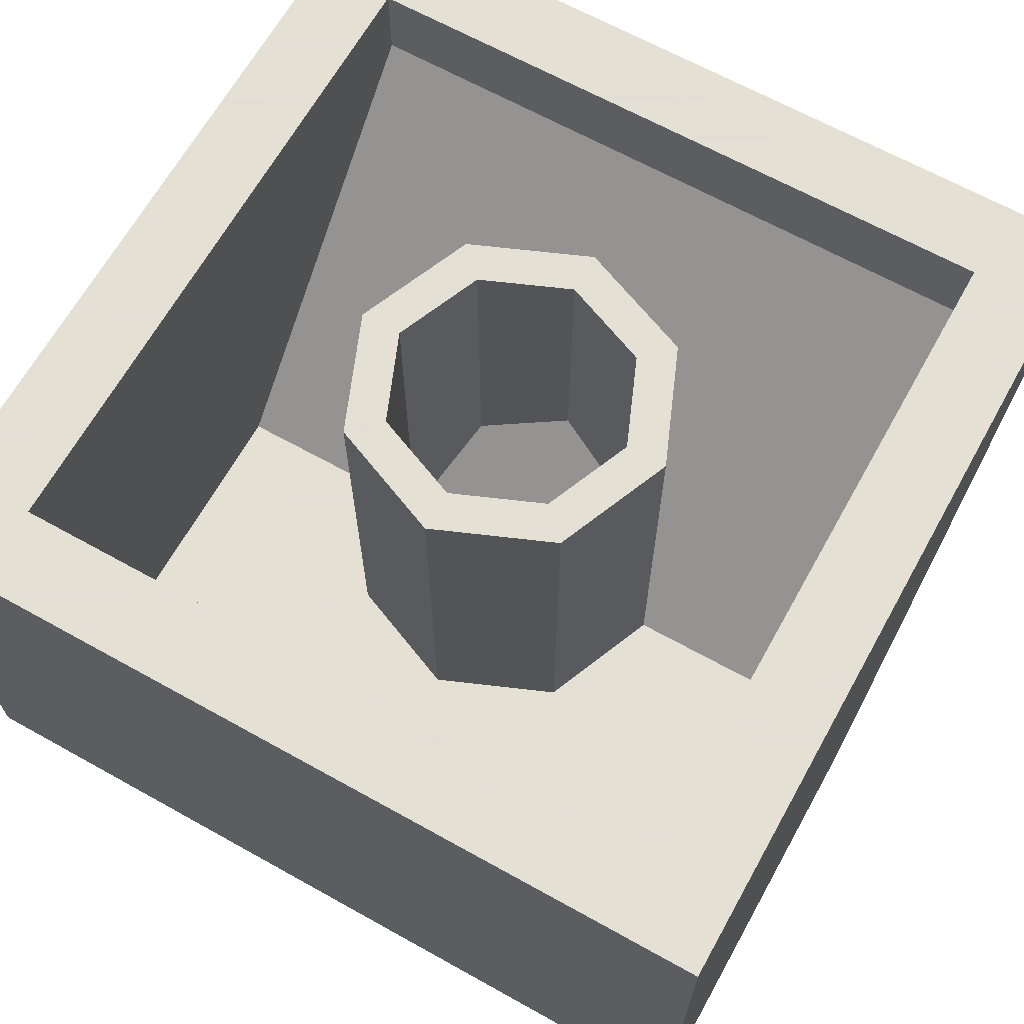
<metadata>
{"format":"obj","ext":"obj","renderer":"f3d","projection":"perspective","resolution":1024,"background":"white","views":[{"elev":66.2,"azim":29.2,"up":"+Y"}]}
</metadata>
<code>
v -0.2879 0 0.2121
v -0.2 0 0
v -0.2 -0.2 0
v -0.2879 -0.2 0.2121
v -0.5 0 0.3
v -0.2879 0 0.2121
v -0.2879 -0.2 0.2121
v -0.5 -0.2 0.3
v -0.7121 0 0.2121
v -0.5 0 0.3
v -0.5 -0.2 0.3
v -0.7121 -0.2 0.2121
v -0.8 0 0
v -0.7121 0 0.2121
v -0.7121 -0.2 0.2121
v -0.8 -0.2 0
v -0.7121 0 -0.2121
v -0.8 0 0
v -0.8 -0.2 0
v -0.7121 -0.2 -0.2121
v -0.5 0 -0.3
v -0.7121 0 -0.2121
v -0.7121 -0.2 -0.2121
v -0.5 -0.2 -0.3
v -0.2879 0 -0.2121
v -0.5 0 -0.3
v -0.5 -0.2 -0.3
v -0.2879 -0.2 -0.2121
v -0.2 0 0
v -0.2879 0 -0.2121
v -0.2879 -0.2 -0.2121
v -0.2 -0.2 0
v -0.5 -0.2 0
v -0.2 -0.2 0
v -0.2879 -0.2 0.2121
v -0.5 -0.2 0
v -0.2879 -0.2 0.2121
v -0.5 -0.2 0.3
v -0.5 -0.2 0
v -0.5 -0.2 0.3
v -0.7121 -0.2 0.2121
v -0.5 -0.2 0
v -0.7121 -0.2 0.2121
v -0.8 -0.2 0
v -0.5 -0.2 0
v -0.8 -0.2 0
v -0.7121 -0.2 -0.2121
v -0.5 -0.2 0
v -0.7121 -0.2 -0.2121
v -0.5 -0.2 -0.3
v -0.5 -0.2 0
v -0.5 -0.2 -0.3
v -0.2879 -0.2 -0.2121
v -0.5 -0.2 0
v -0.2879 -0.2 -0.2121
v -0.2 -0.2 0
v 0.7121 0 0.2121
v 0.8 0 0
v 0.8 -0.2 0
v 0.7121 -0.2 0.2121
v 0.5 0 0.3
v 0.7121 0 0.2121
v 0.7121 -0.2 0.2121
v 0.5 -0.2 0.3
v 0.2879 0 0.2121
v 0.5 0 0.3
v 0.5 -0.2 0.3
v 0.2879 -0.2 0.2121
v 0.2 0 0
v 0.2879 0 0.2121
v 0.2879 -0.2 0.2121
v 0.2 -0.2 0
v 0.2879 0 -0.2121
v 0.2 0 0
v 0.2 -0.2 0
v 0.2879 -0.2 -0.2121
v 0.5 0 -0.3
v 0.2879 0 -0.2121
v 0.2879 -0.2 -0.2121
v 0.5 -0.2 -0.3
v 0.7121 0 -0.2121
v 0.5 0 -0.3
v 0.5 -0.2 -0.3
v 0.7121 -0.2 -0.2121
v 0.8 0 0
v 0.7121 0 -0.2121
v 0.7121 -0.2 -0.2121
v 0.8 -0.2 0
v 0.5 -0.2 0
v 0.8 -0.2 0
v 0.7121 -0.2 0.2121
v 0.5 -0.2 0
v 0.7121 -0.2 0.2121
v 0.5 -0.2 0.3
v 0.5 -0.2 0
v 0.5 -0.2 0.3
v 0.2879 -0.2 0.2121
v 0.5 -0.2 0
v 0.2879 -0.2 0.2121
v 0.2 -0.2 0
v 0.5 -0.2 0
v 0.2 -0.2 0
v 0.2879 -0.2 -0.2121
v 0.5 -0.2 0
v 0.2879 -0.2 -0.2121
v 0.5 -0.2 -0.3
v 0.5 -0.2 0
v 0.5 -0.2 -0.3
v 0.7121 -0.2 -0.2121
v 0.5 -0.2 0
v 0.7121 -0.2 -0.2121
v 0.8 -0.2 0
v -0.2121 1.2 -0.2879
v -0.3 1.2 -0.5
v -0.3 0.6 -0.5
v -0.2121 0.6 -0.2879
v 0 1.2 -0.2
v -0.2121 1.2 -0.2879
v -0.2121 0.6 -0.2879
v 0 0.6 -0.2
v 0.2121 1.2 -0.2879
v 0 1.2 -0.2
v 0 0.6 -0.2
v 0.2121 0.6 -0.2879
v 0.3 1.2 -0.5
v 0.2121 1.2 -0.2879
v 0.2121 0.6 -0.2879
v 0.3 0.6 -0.5
v 0.2121 1.2 -0.7121
v 0.3 1.2 -0.5
v 0.3 0.6 -0.5
v 0.2121 0.6 -0.7121
v 0 1.2 -0.8
v 0.2121 1.2 -0.7121
v 0.2121 0.6 -0.7121
v 0 0.6 -0.8
v -0.2121 1.2 -0.7121
v 0 1.2 -0.8
v 0 0.6 -0.8
v -0.2121 0.6 -0.7121
v -0.3 1.2 -0.5
v -0.2121 1.2 -0.7121
v -0.2121 0.6 -0.7121
v -0.3 0.6 -0.5
v -0.2828 1.2 -0.2172
v -0.4 1.2 -0.5
v -0.4 0.6 -0.5
v -0.2828 0.6 -0.2172
v 0 1.2 -0.1
v -0.2828 1.2 -0.2172
v -0.2828 0.6 -0.2172
v 0 0.6 -0.1
v 0.2828 1.2 -0.2172
v 0 1.2 -0.1
v 0 0.6 -0.1
v 0.2828 0.6 -0.2172
v 0.4 1.2 -0.5
v 0.2828 1.2 -0.2172
v 0.2828 0.6 -0.2172
v 0.4 0.6 -0.5
v 0.2828 1.2 -0.7828
v 0.4 1.2 -0.5
v 0.4 0.6 -0.5
v 0.2828 0.6 -0.7828
v 0 1.2 -0.9
v 0.2828 1.2 -0.7828
v 0.2828 0.6 -0.7828
v 0 0.6 -0.9
v -0.2828 1.2 -0.7828
v 0 1.2 -0.9
v 0 0.6 -0.9
v -0.2828 0.6 -0.7828
v -0.4 1.2 -0.5
v -0.2828 1.2 -0.7828
v -0.2828 0.6 -0.7828
v -0.4 0.6 -0.5
v -0.4 1.2 -0.5
v -0.2828 1.2 -0.2172
v -0.2121 1.2 -0.2879
v -0.3 1.2 -0.5
v -0.2828 1.2 -0.2172
v 0 1.2 -0.1
v 0 1.2 -0.2
v -0.2121 1.2 -0.2879
v 0 1.2 -0.1
v 0.2828 1.2 -0.2172
v 0.2121 1.2 -0.2879
v 0 1.2 -0.2
v 0.2828 1.2 -0.2172
v 0.4 1.2 -0.5
v 0.3 1.2 -0.5
v 0.2121 1.2 -0.2879
v 0.4 1.2 -0.5
v 0.2828 1.2 -0.7828
v 0.2121 1.2 -0.7121
v 0.3 1.2 -0.5
v 0.2828 1.2 -0.7828
v 0 1.2 -0.9
v 0 1.2 -0.8
v 0.2121 1.2 -0.7121
v 0 1.2 -0.9
v -0.2828 1.2 -0.7828
v -0.2121 1.2 -0.7121
v 0 1.2 -0.8
v -0.2828 1.2 -0.7828
v -0.4 1.2 -0.5
v -0.3 1.2 -0.5
v -0.2121 1.2 -0.7121
v 0.2121 0.2 -0.2879
v 0.3 0.2 -0.5
v 0.3 0.6 -0.5
v 0.2121 0.6 -0.2879
v 0 0.2 -0.2
v 0.2121 0.2 -0.2879
v 0.2121 0.6 -0.2879
v 0 0.6 -0.2
v -0.2121 0.2 -0.2879
v 0 0.2 -0.2
v 0 0.6 -0.2
v -0.2121 0.6 -0.2879
v -0.3 0.2 -0.5
v -0.2121 0.2 -0.2879
v -0.2121 0.6 -0.2879
v -0.3 0.6 -0.5
v 0.2121 0.5 -0.7121
v 0.3 0.5 -0.5
v 0.3 0.6 -0.5
v 0.2121 0.6 -0.7121
v 0 0.5 -0.8
v 0.2121 0.5 -0.7121
v 0.2121 0.6 -0.7121
v 0 0.6 -0.8
v -0.2121 0.5 -0.7121
v 0 0.5 -0.8
v 0 0.6 -0.8
v -0.2121 0.6 -0.7121
v -0.3 0.5 -0.5
v -0.2121 0.5 -0.7121
v -0.2121 0.6 -0.7121
v -0.3 0.6 -0.5
v 0.2121 0.5 -0.7121
v 0 0.5 -0.8
v 0.2121 0.4121 -0.7121
v 0.3 0.5 -0.5
v 0.2121 0.5 -0.7121
v 0.2121 0.4121 -0.7121
v 0.3 0.2 -0.5
v -0.2121 0.5 -0.7121
v 0 0.5 -0.8
v -0.2121 0.4121 -0.7121
v -0.3 0.5 -0.5
v -0.2121 0.5 -0.7121
v -0.2121 0.4121 -0.7121
v -0.3 0.2 -0.5
v 0.2828 0.2 -0.2172
v 0.4 0.2 -0.5
v 0.4 0.6 -0.5
v 0.2828 0.6 -0.2172
v 0 0.2 -0.1
v 0.2828 0.2 -0.2172
v 0.2828 0.6 -0.2172
v 0 0.6 -0.1
v -0.2828 0.2 -0.2172
v 0 0.2 -0.1
v 0 0.6 -0.1
v -0.2828 0.6 -0.2172
v -0.4 0.2 -0.5
v -0.2828 0.2 -0.2172
v -0.2828 0.6 -0.2172
v -0.4 0.6 -0.5
v 0.2828 0.6 -0.7828
v 0 0.6 -0.9
v 0.2828 0.4828 -0.7828
v 0.4 0.6 -0.5
v 0.2828 0.6 -0.7828
v 0.2828 0.4828 -0.7828
v 0.4 0.2 -0.5
v -0.2828 0.6 -0.7828
v 0 0.6 -0.9
v -0.2828 0.4828 -0.7828
v -0.4 0.6 -0.5
v -0.2828 0.6 -0.7828
v -0.2828 0.4828 -0.7828
v -0.4 0.2 -0.5
v 0.2121 0.2 -0.2879
v 0 0.2 -0.2
v -0.2121 0.2 -0.2879
v 0.2121 0.2 -0.2879
v -0.2121 0.2 -0.2879
v -0.3 0.2 -0.5
v 0.3 0.2 -0.5
v 0.4 0.2 -0.1
v 0.2828 0.2 -0.2172
v 0.4 0.2 -0.5
v 0.4 0.2 -0.1
v 0 0.2 -0.1
v 0.2828 0.2 -0.2172
v -0.4 0.2 -0.1
v -0.2828 0.2 -0.2172
v 0 0.2 -0.1
v -0.4 0.2 -0.1
v -0.4 0.2 -0.5
v -0.2828 0.2 -0.2172
v 0.2121 0.4121 -0.7121
v 0 0.5 -0.8
v -0.2121 0.4121 -0.7121
v 0.2121 0.4121 -0.7121
v -0.2121 0.4121 -0.7121
v -0.3 0.2 -0.5
v 0.3 0.2 -0.5
v 0.4 0.6 -0.9
v 0.2828 0.4828 -0.7828
v 0.4 0.2 -0.5
v 0.4 0.6 -0.9
v 0 0.6 -0.9
v 0.2828 0.4828 -0.7828
v -0.4 0.6 -0.9
v -0.2828 0.4828 -0.7828
v 0 0.6 -0.9
v -0.4 0.6 -0.9
v -0.4 0.2 -0.5
v -0.2828 0.4828 -0.7828
v -0.8 0.2 0.3
v 0.8 0.2 0.3
v 0.8 1.2 0.3
v -0.8 1.2 0.3
v 0.8 0.2 0.3
v 0.8 0.2 -0.5
v 0.8 1.2 -0.5
v 0.8 1.2 0.3
v -0.8 1.2 0.3
v -0.8 1.2 -0.5
v -0.8 0.2 -0.5
v -0.8 0.2 0.3
v -0.4 0.2 -0.1
v -0.4 0.2 -0.5
v -0.8 0.2 -0.5
v -0.8 0.2 0.3
v 0.4 0.2 -0.5
v 0.4 0.2 -0.1
v 0.8 0.2 0.3
v 0.8 0.2 -0.5
v 0.8 0.2 0.3
v 0.4 0.2 -0.1
v 0 0.2 -0.1
v -0.8 0.2 0.3
v -0.4 0.2 -0.1
v -0.8 0.2 0.3
v 0 0.2 -0.1
v 0.8 1.2 -1.3
v -0.8 1.2 -1.3
v -0.8 1 -1.3
v 0.8 1 -1.3
v 0.4 0.6 -0.9
v 0.4 0.2 -0.5
v 0.8 0.2 -0.5
v 0.8 1 -1.3
v 0 0.6 -0.9
v 0.4 0.6 -0.9
v 0.8 1 -1.3
v -0.8 1 -1.3
v 0 0.6 -0.9
v -0.8 1 -1.3
v -0.4 0.6 -0.9
v -0.8 1 -1.3
v -0.8 0.2 -0.5
v -0.4 0.2 -0.5
v -0.4 0.6 -0.9
v 0.8 0.2 -0.5
v 0.8 1.2 -0.5
v 0.8 1.2 -1.3
v 0.8 1 -1.3
v -0.8 1.2 -1.3
v -0.8 1.2 -0.5
v -0.8 0.2 -0.5
v -0.8 1 -1.3
v 1 0 0.5
v 1 0 -0.5
v -1 0 -0.5
v -1 0 0.5
v -1 0 0.5
v -1 0 -0.5
v -1 1.2 -0.5
v -1 1.2 0.5
v 1 0 -0.5
v 1 0 0.5
v 1 1.2 0.5
v 1 1.2 -0.5
v 1 0 0.5
v -1 0 0.5
v -1 1.2 0.5
v 1 1.2 0.5
v -1 1.2 -1.5
v 1 1.2 -1.5
v 1 1 -1.5
v -1 1 -1.5
v 1 1.2 -0.5
v 1 0 -0.5
v 1 1 -1.5
v 1 1.2 -1.5
v -1 1 -1.5
v -1 0 -0.5
v -1 1.2 -0.5
v -1 1.2 -1.5
v -1 1.2 -1.5
v -0.8 1.2 -1.3
v 0.8 1.2 -1.3
v 1 1.2 -1.5
v 1 1.2 -1.5
v 0.8 1.2 -1.3
v 0.8 1.2 -0.5
v 1 1.2 -0.5
v 1 1.2 -0.5
v 0.8 1.2 -0.5
v 0.8 1.2 0.3
v 1 1.2 0.5
v -1 1.2 -0.5
v -0.8 1.2 -0.5
v -0.8 1.2 -1.3
v -1 1.2 -1.5
v -0.8 1.2 0.3
v -0.8 1.2 -0.5
v -1 1.2 -0.5
v -1 1.2 0.5
v 0.8 1.2 0.3
v -0.8 1.2 0.3
v -1 1.2 0.5
v 1 1.2 0.5
v 1 1 -1.5
v 0.26 0.9185 -1.419
v -0.2625 0.919 -1.419
v -1 1 -1.5
v -0.002 0.2325 -0.7325
v 0.9015 0.2325 -0.7325
v 1 0 -0.5
v -1 0 -0.5
v -1 0 -0.5
v -0.9055 0.2325 -0.7325
v -0.002 0.2325 -0.7325
v -0.002 0.2325 -0.7325
v -0.9055 0.2325 -0.7325
v -0.9065 0.272 -0.772
v 0.001 0.2715 -0.7715
v 0.9015 0.2325 -0.7325
v -0.002 0.2325 -0.7325
v 0.001 0.2715 -0.7715
v 0.9005 0.27 -0.77
v 1 0 -0.5
v 0.9015 0.2325 -0.7325
v 0.9005 0.27 -0.77
v 1 0 -0.5
v 0.9005 0.27 -0.77
v 0.8825 0.328 -0.828
v 0.9025 0.355 -0.855
v -0.002 0.3195 -0.8195
v -0.2695 0.383 -0.883
v 0.268 0.383 -0.883
v 0.277 0.3665 -0.8665
v -0.262 0.6835 -1.183
v -0.263 0.724 -1.224
v 0.2585 0.7235 -1.224
v 0.2595 0.6825 -1.183
v 0.268 0.383 -0.883
v -0.2695 0.383 -0.883
v -0.262 0.6835 -1.183
v 0.2595 0.6825 -1.183
v 0.3055 0.3545 -0.8545
v 0.277 0.3665 -0.8665
v 0.268 0.383 -0.883
v 0.2595 0.6825 -1.183
v 0.8475 0.3635 -0.8635
v 0.838 0.3545 -0.8545
v 0.3055 0.3545 -0.8545
v 0.8435 0.567 -1.067
v -0.2995 0.3545 -0.8545
v -0.8425 0.3545 -0.8545
v -0.8525 0.365 -0.865
v -0.854 0.573 -1.073
v -0.888 0.673 -1.173
v -0.262 0.777 -1.277
v -0.263 0.724 -1.224
v -0.85 0.628 -1.128
v 0.2585 0.7235 -1.224
v -0.263 0.724 -1.224
v -0.262 0.777 -1.277
v 0.2595 0.7765 -1.276
v 0.2585 0.7235 -1.224
v 0.2595 0.7765 -1.276
v 0.8825 0.676 -1.176
v 0.846 0.627 -1.127
v -0.888 0.673 -1.173
v -0.8955 0.709 -1.209
v -0.262 0.8135 -1.313
v -0.262 0.777 -1.277
v -0.262 0.777 -1.277
v -0.262 0.8135 -1.313
v 0.2595 0.813 -1.313
v 0.2595 0.7765 -1.276
v 0.2595 0.7765 -1.276
v 0.2595 0.813 -1.313
v 0.8915 0.7105 -1.21
v 0.8825 0.676 -1.176
v -0.893 0.8145 -1.315
v -1 1 -1.5
v -0.2625 0.919 -1.419
v -0.002 0.3195 -0.8195
v 0.277 0.3665 -0.8665
v 0.3055 0.3545 -0.8545
v -1 1 -1.5
v -0.893 0.8145 -1.315
v -0.8895 0.7785 -1.278
v -0.8955 0.709 -1.209
v -0.262 0.8135 -1.313
v -0.8955 0.709 -1.209
v -0.8895 0.7785 -1.278
v -0.262 0.8795 -1.379
v 0.2595 0.813 -1.313
v -0.262 0.8135 -1.313
v -0.262 0.8795 -1.379
v 0.2595 0.8795 -1.379
v 0.8915 0.7105 -1.21
v 0.2595 0.813 -1.313
v 0.2595 0.8795 -1.379
v 0.8865 0.779 -1.279
v -0.8895 0.7785 -1.278
v -0.893 0.8145 -1.315
v -0.2625 0.919 -1.419
v -0.262 0.8795 -1.379
v -0.262 0.8795 -1.379
v -0.2625 0.919 -1.419
v 0.26 0.9185 -1.419
v 0.2595 0.8795 -1.379
v 0.8865 0.779 -1.279
v 0.2595 0.8795 -1.379
v 0.26 0.9185 -1.419
v 0.894 0.8145 -1.315
v 0.894 0.8145 -1.315
v 0.26 0.9185 -1.419
v 1 1 -1.5
v -1 0 -0.5
v -0.9065 0.272 -0.772
v -0.9055 0.2325 -0.7325
v -0.262 0.6835 -1.183
v -0.2695 0.383 -0.883
v -0.277 0.365 -0.865
v -0.2995 0.3545 -0.8545
v -0.002 0.3195 -0.8195
v -0.277 0.365 -0.865
v -0.2695 0.383 -0.883
v -0.8955 0.709 -1.209
v -0.888 0.673 -1.173
v -0.888 0.6145 -1.115
v -1 1 -1.5
v 0.8425 0.3205 -0.8205
v 0.838 0.3545 -0.8545
v 0.8475 0.3635 -0.8635
v 0.9025 0.355 -0.855
v 0.8425 0.3205 -0.8205
v 0.9025 0.355 -0.855
v 0.8825 0.328 -0.828
v 0.8425 0.3205 -0.8205
v -0.002 0.3195 -0.8195
v 0.3055 0.3545 -0.8545
v 0.838 0.3545 -0.8545
v 0.001 0.2715 -0.7715
v -0.002 0.3195 -0.8195
v 0.8425 0.3205 -0.8205
v 0.9005 0.27 -0.77
v 0.9005 0.27 -0.77
v 0.8425 0.3205 -0.8205
v 0.8825 0.328 -0.828
v -0.843 0.3185 -0.8185
v -0.002 0.3195 -0.8195
v 0.001 0.2715 -0.7715
v -0.9065 0.272 -0.772
v -0.843 0.3185 -0.8185
v -0.8425 0.3545 -0.8545
v -0.2995 0.3545 -0.8545
v -0.002 0.3195 -0.8195
v -0.002 0.3195 -0.8195
v -0.2995 0.3545 -0.8545
v -0.277 0.365 -0.865
v -1 0 -0.5
v -1 1 -1.5
v -0.9035 0.349 -0.849
v -0.9065 0.272 -0.772
v -0.9065 0.272 -0.772
v -0.9035 0.349 -0.849
v -0.8765 0.3255 -0.8255
v -0.9065 0.272 -0.772
v -0.8765 0.3255 -0.8255
v -0.843 0.3185 -0.8185
v -0.9035 0.349 -0.849
v -0.8525 0.365 -0.865
v -0.8425 0.3545 -0.8545
v -0.8765 0.3255 -0.8255
v -0.843 0.3185 -0.8185
v -0.8765 0.3255 -0.8255
v -0.8425 0.3545 -0.8545
v -0.888 0.6145 -1.115
v -0.888 0.673 -1.173
v -0.85 0.628 -1.128
v -0.85 0.628 -1.128
v -0.263 0.724 -1.224
v -0.262 0.6835 -1.183
v -0.83 0.598 -1.098
v -0.9035 0.349 -0.849
v -1 1 -1.5
v -0.901 0.586 -1.086
v -0.901 0.586 -1.086
v -1 1 -1.5
v -0.888 0.6145 -1.115
v -0.888 0.6145 -1.115
v -0.85 0.628 -1.128
v -0.848 0.5875 -1.087
v -0.901 0.586 -1.086
v 0.8755 0.608 -1.108
v 0.846 0.627 -1.127
v 0.8825 0.676 -1.176
v 0.2595 0.6825 -1.183
v 0.2585 0.7235 -1.224
v 0.846 0.627 -1.127
v 0.8015 0.5965 -1.097
v 0.8295 0.5855 -1.085
v 0.846 0.627 -1.127
v 0.8755 0.608 -1.108
v 0.8925 0.579 -1.079
v 1 0 -0.5
v 0.9025 0.355 -0.855
v 0.8925 0.579 -1.079
v 0.8915 0.7105 -1.21
v 0.8865 0.779 -1.279
v 0.894 0.8145 -1.315
v 1 0 -0.5
v 0.8925 0.579 -1.079
v 0.8755 0.608 -1.108
v 0.8825 0.676 -1.176
v 1 0 -0.5
v 0.8925 0.579 -1.079
v 0.8825 0.676 -1.176
v 0.8915 0.7105 -1.21
v 1 0 -0.5
v 0.894 0.8145 -1.315
v 1 1 -1.5
v -0.848 0.5875 -1.087
v -0.85 0.628 -1.128
v -0.83 0.598 -1.098
v -0.83 0.598 -1.098
v -0.262 0.6835 -1.183
v -0.2995 0.3545 -0.8545
v -0.848 0.5875 -1.087
v -0.854 0.573 -1.073
v -0.8525 0.365 -0.865
v -0.9035 0.349 -0.849
v -0.901 0.586 -1.086
v -0.2995 0.3545 -0.8545
v -0.854 0.573 -1.073
v -0.848 0.5875 -1.087
v -0.854 0.573 -1.073
v -0.901 0.586 -1.086
v -0.848 0.5875 -1.087
v 0.8295 0.5855 -1.085
v 0.8015 0.5965 -1.097
v 0.846 0.627 -1.127
v 0.3055 0.3545 -0.8545
v 0.2595 0.6825 -1.183
v 0.8015 0.5965 -1.097
v 0.8295 0.5855 -1.085
v 0.3055 0.3545 -0.8545
v 0.8295 0.5855 -1.085
v 0.8435 0.567 -1.067
v 0.8925 0.579 -1.079
v 0.9025 0.355 -0.855
v 0.8475 0.3635 -0.8635
v 0.8435 0.567 -1.067
v 0.8435 0.567 -1.067
v 0.8295 0.5855 -1.085
v 0.8925 0.579 -1.079
g mesh1684414
f 1 3 2
f 3 1 4
f 5 7 6
f 7 5 8
f 9 11 10
f 11 9 12
f 13 15 14
f 15 13 16
f 17 19 18
f 19 17 20
f 21 23 22
f 23 21 24
f 25 27 26
f 27 25 28
f 29 31 30
f 31 29 32
g mesh1684416
f 33 34 35
f 36 37 38
f 39 40 41
f 42 43 44
f 45 46 47
f 48 49 50
f 51 52 53
f 54 55 56
g mesh1684422
f 57 59 58
f 59 57 60
f 61 63 62
f 63 61 64
f 65 67 66
f 67 65 68
f 69 71 70
f 71 69 72
f 73 75 74
f 75 73 76
f 77 79 78
f 79 77 80
f 81 83 82
f 83 81 84
f 85 87 86
f 87 85 88
g mesh1684424
f 89 90 91
f 92 93 94
f 95 96 97
f 98 99 100
f 101 102 103
f 104 105 106
f 107 108 109
f 110 111 112
g mesh1684432
f 113 115 114
f 115 113 116
f 117 119 118
f 119 117 120
f 121 123 122
f 123 121 124
f 125 127 126
f 127 125 128
f 129 131 130
f 131 129 132
f 133 135 134
f 135 133 136
f 137 139 138
f 139 137 140
f 141 143 142
f 143 141 144
g mesh1684434
f 145 146 147
f 147 148 145
f 149 150 151
f 151 152 149
f 153 154 155
f 155 156 153
f 157 158 159
f 159 160 157
f 161 162 163
f 163 164 161
f 165 166 167
f 167 168 165
f 169 170 171
f 171 172 169
f 173 174 175
f 175 176 173
g mesh1684436
f 177 178 179
f 179 180 177
f 181 182 183
f 183 184 181
f 185 186 187
f 187 188 185
f 189 190 191
f 191 192 189
f 193 194 195
f 195 196 193
f 197 198 199
f 199 200 197
f 201 202 203
f 203 204 201
f 205 206 207
f 207 208 205
g mesh1684440
f 209 211 210
f 211 209 212
f 213 215 214
f 215 213 216
f 217 219 218
f 219 217 220
f 221 223 222
f 223 221 224
g mesh1684442
f 225 226 227
f 227 228 225
f 229 230 231
f 231 232 229
f 233 234 235
f 235 236 233
f 237 238 239
f 239 240 237
g mesh1684445
f 241 242 243
f 244 245 246
f 246 247 244
g mesh1684447
f 248 250 249
f 251 253 252
f 253 251 254
g mesh1684450
f 255 256 257
f 257 258 255
f 259 260 261
f 261 262 259
f 263 264 265
f 265 266 263
f 267 268 269
f 269 270 267
g mesh1684453
f 271 273 272
f 274 276 275
f 276 274 277
g mesh1684455
f 278 279 280
f 281 282 283
f 283 284 281
g mesh1684462
f 285 287 286
f 288 290 289
f 290 288 291
g mesh1684464
f 292 294 293
f 295 297 296
f 298 300 299
f 301 303 302
g mesh1684467
f 304 305 306
f 307 308 309
f 309 310 307
g mesh1684469
f 311 312 313
f 314 315 316
f 317 318 319
f 320 321 322
g mesh1684472
f 323 325 324
f 325 323 326
f 327 329 328
f 329 327 330
f 331 333 332
f 333 331 334
g mesh1684474
f 335 336 337
f 337 338 335
f 339 340 341
f 341 342 339
f 343 344 345
f 345 346 343
f 347 348 349
g mesh1684476
f 350 351 352
f 352 353 350
g mesh1684478
f 354 355 356
f 356 357 354
f 358 359 360
f 360 361 358
f 362 363 364
f 365 366 367
f 367 368 365
f 369 370 371
f 371 372 369
f 373 374 375
f 375 376 373
g mesh1684480
f 377 379 378
f 379 377 380
g mesh1684481
f 381 383 382
f 383 381 384
g mesh1684482
f 385 387 386
f 387 385 388
g mesh1684483
f 389 391 390
f 391 389 392
g mesh1684486
f 393 394 395
f 395 396 393
g mesh1684488
f 397 398 399
f 399 400 397
f 401 402 403
f 403 404 401
g mesh1684489
f 405 406 407
f 407 408 405
f 409 410 411
f 411 412 409
f 413 414 415
f 415 416 413
f 417 418 419
f 419 420 417
f 421 422 423
f 423 424 421
f 425 426 427
f 427 428 425
f 429 430 431
f 431 432 429
f 433 434 435
f 435 436 433
f 437 438 439
f 440 441 442
f 442 443 440
f 444 445 446
f 446 447 444
f 448 449 450
f 451 452 453
f 453 454 451
f 455 456 457
f 457 458 455
f 459 460 461
f 461 462 459
f 463 464 465
f 465 466 463
f 467 468 469
f 469 470 467
f 471 472 473
f 473 474 471
f 475 476 477
f 477 478 475
f 479 480 481
f 481 482 479
f 483 484 485
f 485 486 483
f 487 488 489
f 489 490 487
f 491 492 493
f 493 494 491
f 495 496 497
f 497 498 495
f 499 500 501
f 501 502 499
f 503 504 505
f 506 507 508
f 509 510 511
f 511 512 509
f 513 514 515
f 515 516 513
f 517 518 519
f 519 520 517
f 521 522 523
f 523 524 521
f 525 526 527
f 527 528 525
f 529 530 531
f 531 532 529
f 533 534 535
f 535 536 533
f 537 538 539
f 540 541 542
f 543 544 545
f 545 546 543
f 547 548 549
f 550 551 552
f 552 553 550
f 554 555 556
f 556 557 554
f 558 559 560
f 561 562 563
f 563 564 561
f 565 566 567
f 567 568 565
f 569 570 571
f 572 573 574
f 574 575 572
f 576 577 578
f 578 579 576
f 580 581 582
f 583 584 585
f 585 586 583
f 587 588 589
f 590 591 592
f 593 594 595
f 595 596 593
f 597 598 599
f 600 601 602
f 603 604 605
f 605 606 603
f 607 608 609
f 610 611 612
f 613 614 615
f 615 616 613
f 617 618 619
f 620 621 622
f 622 623 620
f 624 625 626
f 626 627 624
f 628 629 630
f 631 632 633
f 633 634 631
f 635 636 637
f 638 639 640
f 640 641 638
f 642 643 644
f 645 646 647
f 648 649 650
f 650 651 648
f 652 653 654
f 654 655 652
f 656 657 658
f 659 660 661
f 662 663 664
f 665 666 667
f 667 668 665
f 669 670 671
f 672 673 674
f 674 675 672
f 676 677 678

</code>
